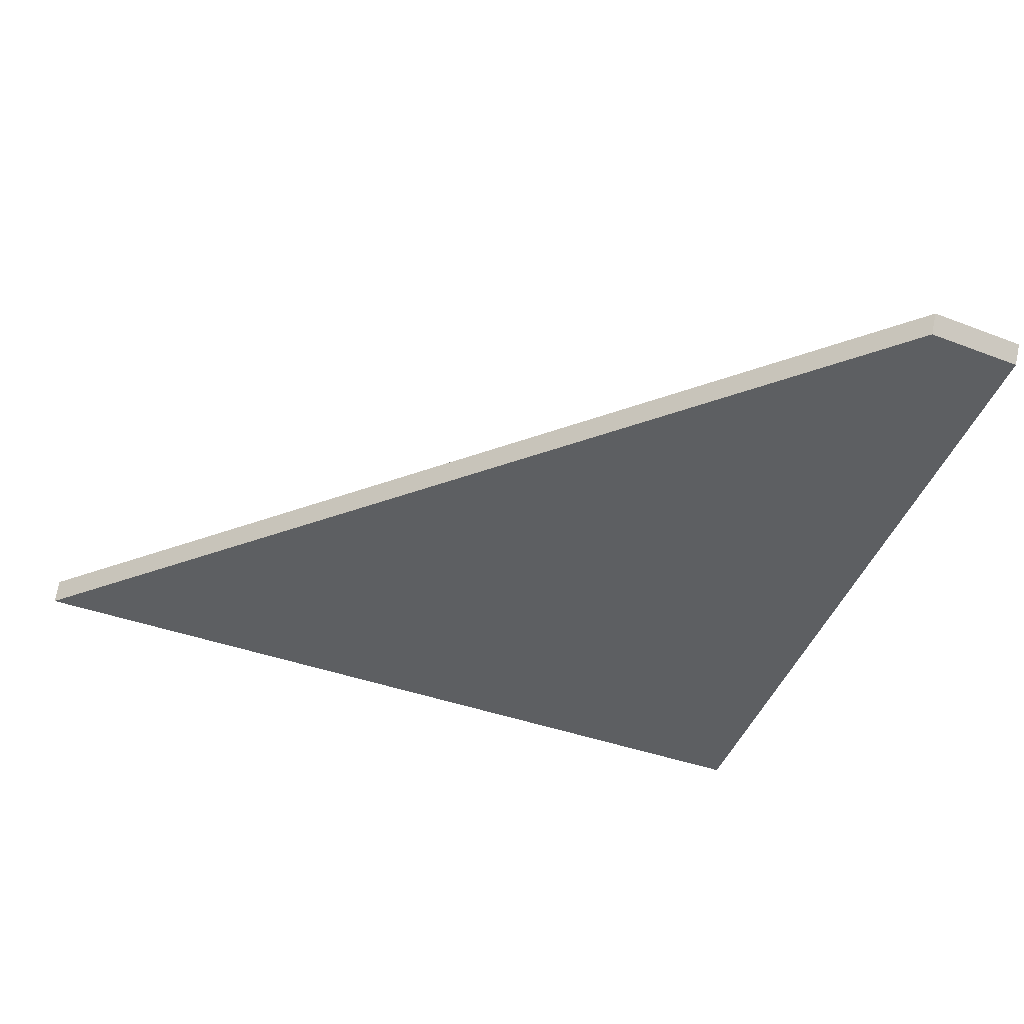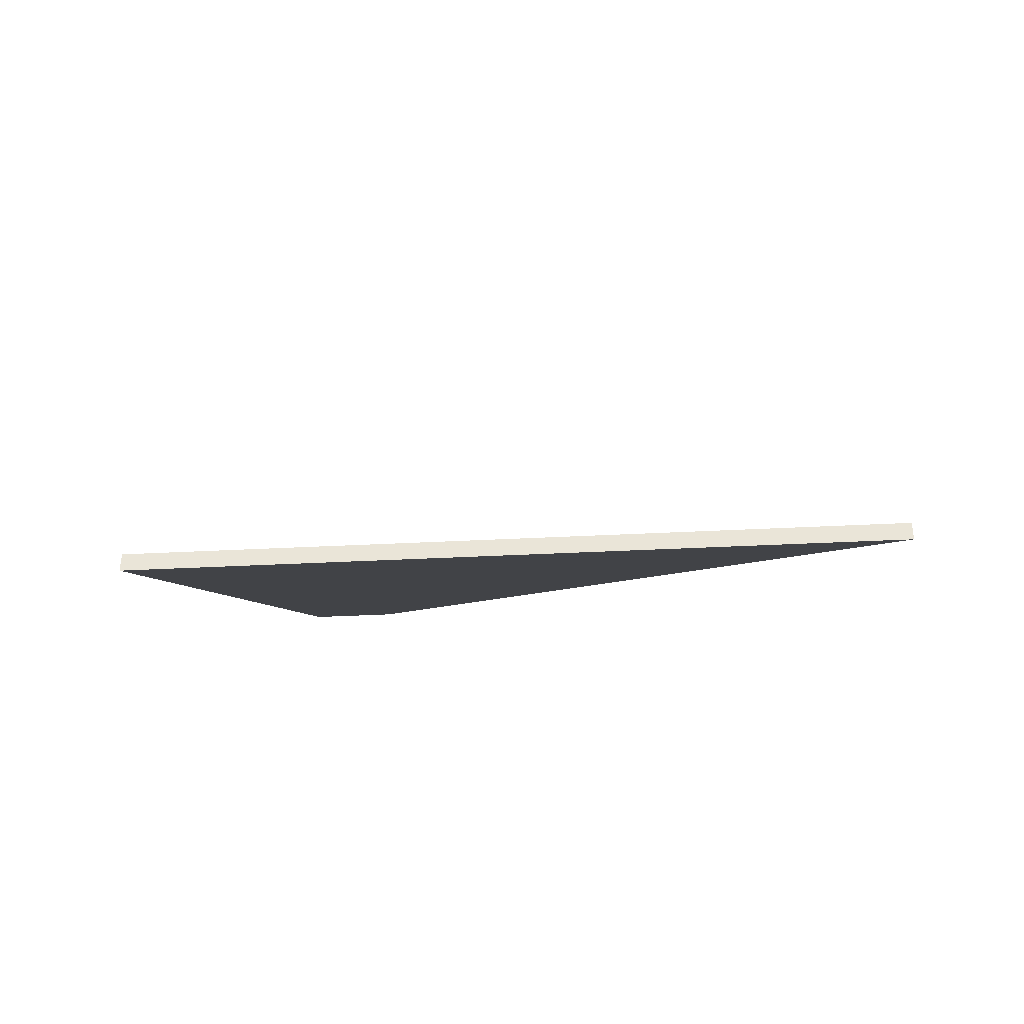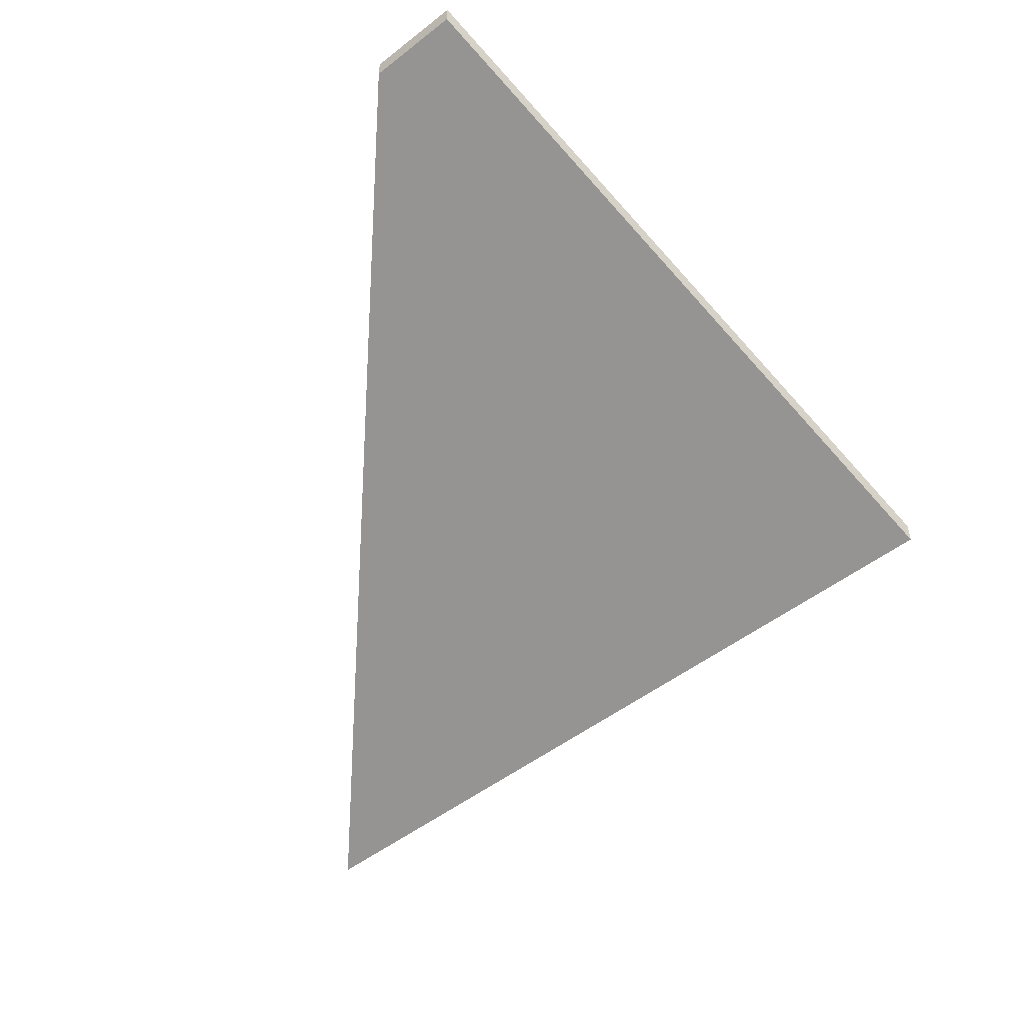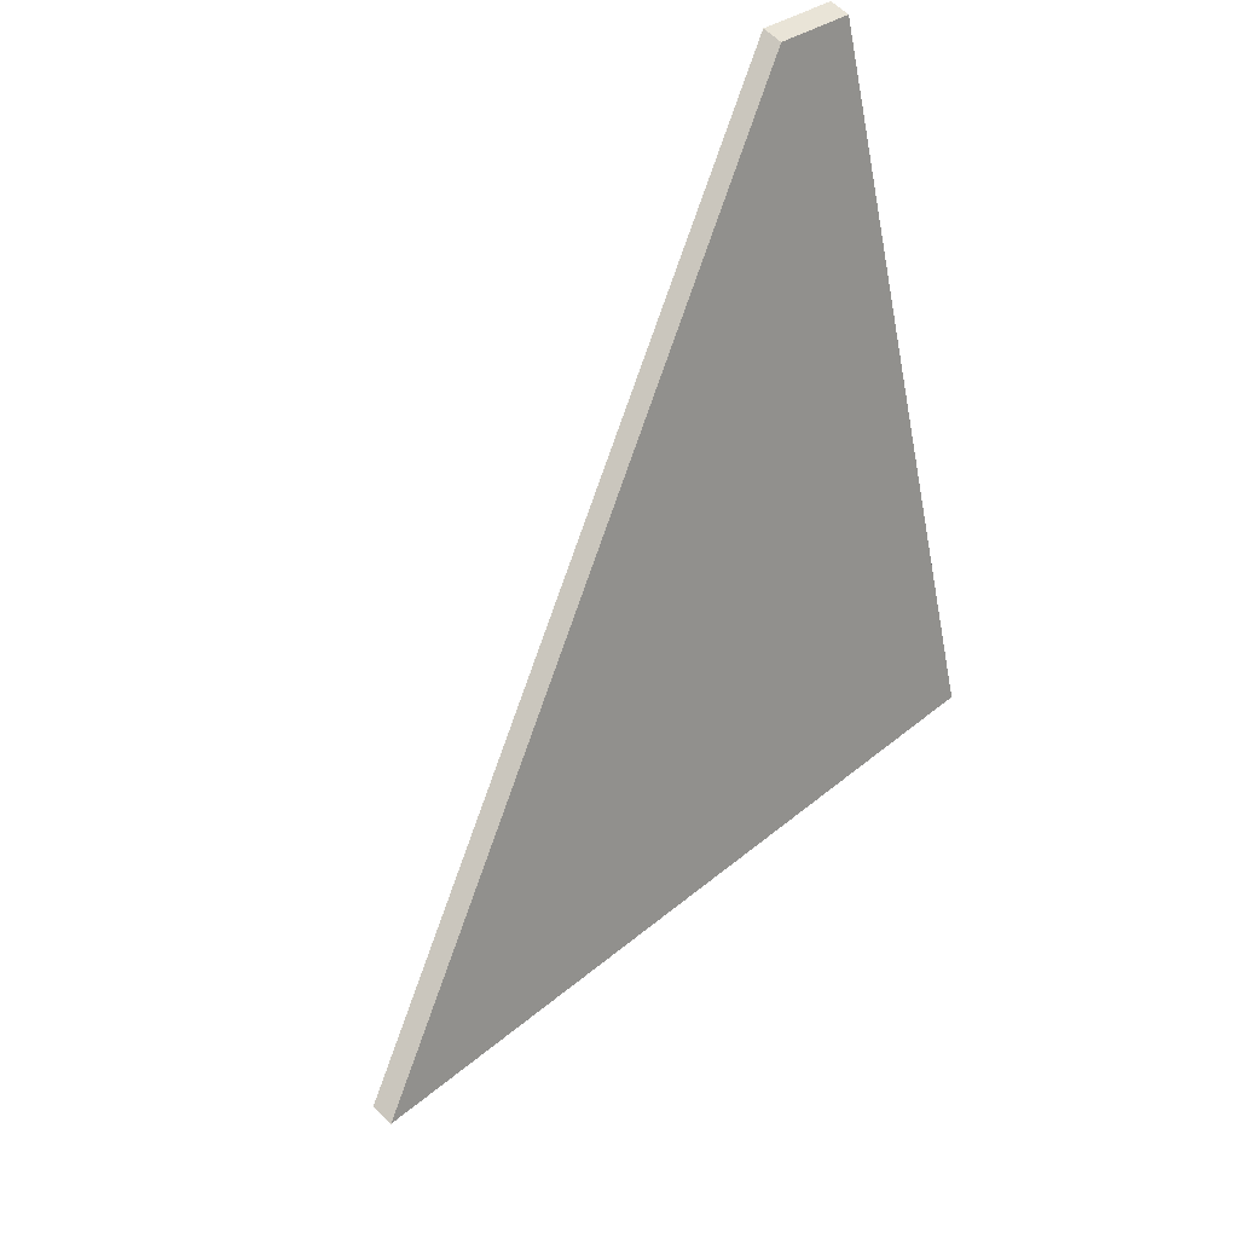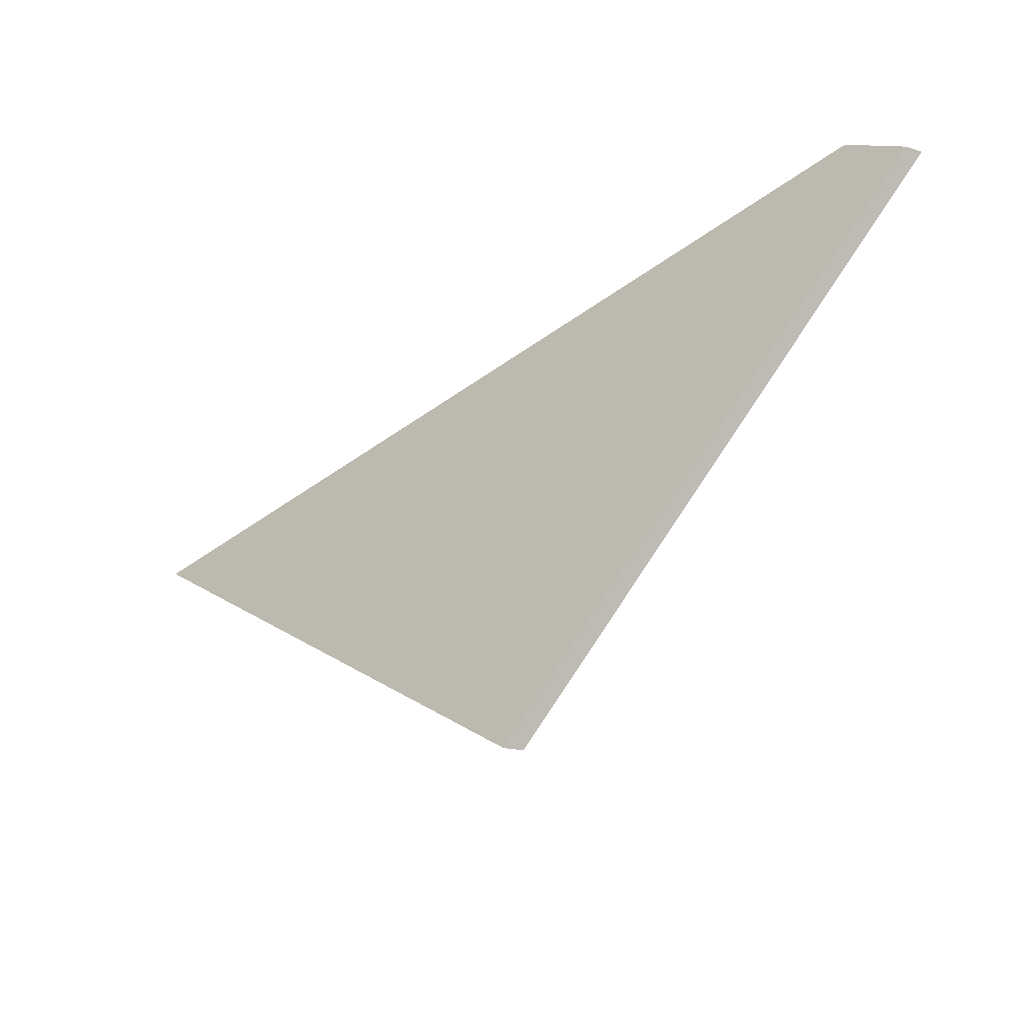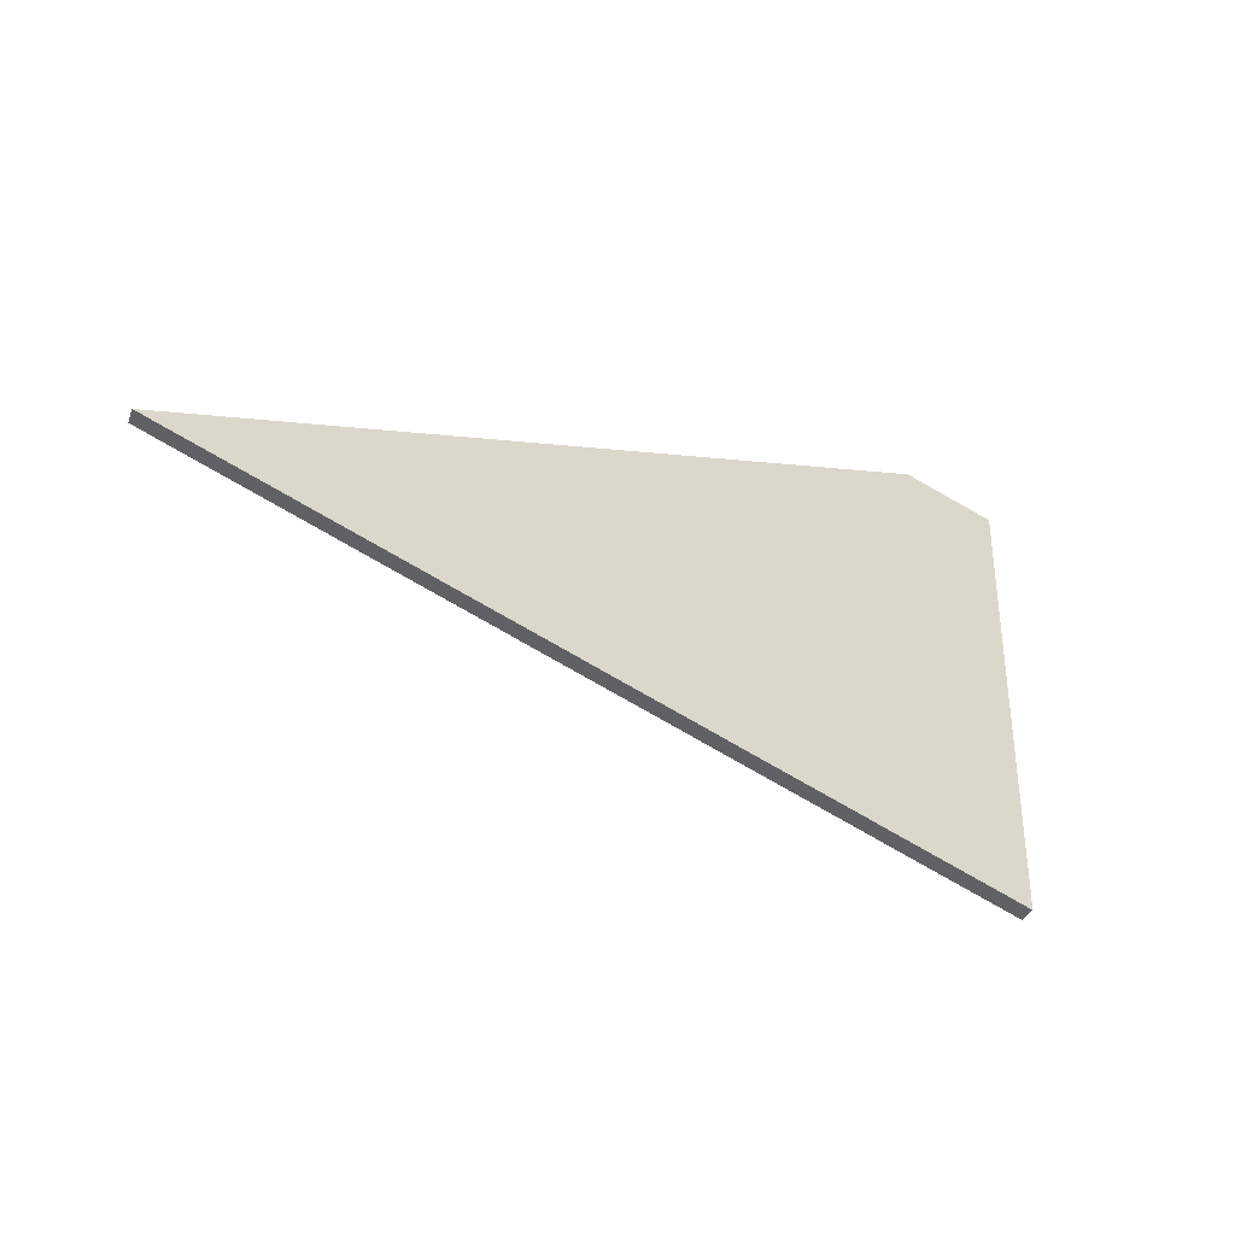
<metadata>
{"format":"obj","ext":"obj","renderer":"f3d","projection":"perspective","resolution":1024,"background":"white","views":[{"elev":77.0,"azim":11.1,"up":"+Z"},{"elev":-37.2,"azim":-151.9,"up":"+Y"},{"elev":-49.3,"azim":65.4,"up":"+Y"},{"elev":63.8,"azim":-45.5,"up":"+Z"},{"elev":-17.4,"azim":57.7,"up":"+Z"},{"elev":-29.6,"azim":-16.7,"up":"+Z"}]}
</metadata>
<code>
v 1.107 -0.01877 -0.6147
v 1.116 -0.01881 -0.6189
v 1.109 -0.03312 -0.6431
v 1.022 -0.056 -0.6471
v 1.099 -0.056 -0.6817
v 1.109 -0.03527 -0.6431
v 1.116 -0.02096 -0.6189
v 1.107 -0.02092 -0.6147
v 1.099 -0.05815 -0.6817
v 1.022 -0.05815 -0.6471
v 1.099 -0.05815 -0.6817
v 1.022 -0.05815 -0.6471
v 1.022 -0.056 -0.6471
v 1.099 -0.056 -0.6817
v 1.109 -0.03527 -0.6431
v 1.099 -0.05815 -0.6817
v 1.099 -0.056 -0.6817
v 1.109 -0.03312 -0.6431
v 1.116 -0.02096 -0.6189
v 1.109 -0.03527 -0.6431
v 1.109 -0.03312 -0.6431
v 1.116 -0.01881 -0.6189
v 1.107 -0.02092 -0.6147
v 1.116 -0.02096 -0.6189
v 1.116 -0.01881 -0.6189
v 1.107 -0.01877 -0.6147
v 1.022 -0.05815 -0.6471
v 1.107 -0.02092 -0.6147
v 1.107 -0.01877 -0.6147
v 1.022 -0.056 -0.6471
f 1 2 3
f 4 1 3
f 4 3 5
f 6 7 8
f 9 6 10
f 10 6 8
f 11 12 13
f 11 13 14
f 15 16 17
f 15 17 18
f 19 20 21
f 19 21 22
f 23 24 25
f 23 25 26
f 27 28 29
f 27 29 30

</code>
